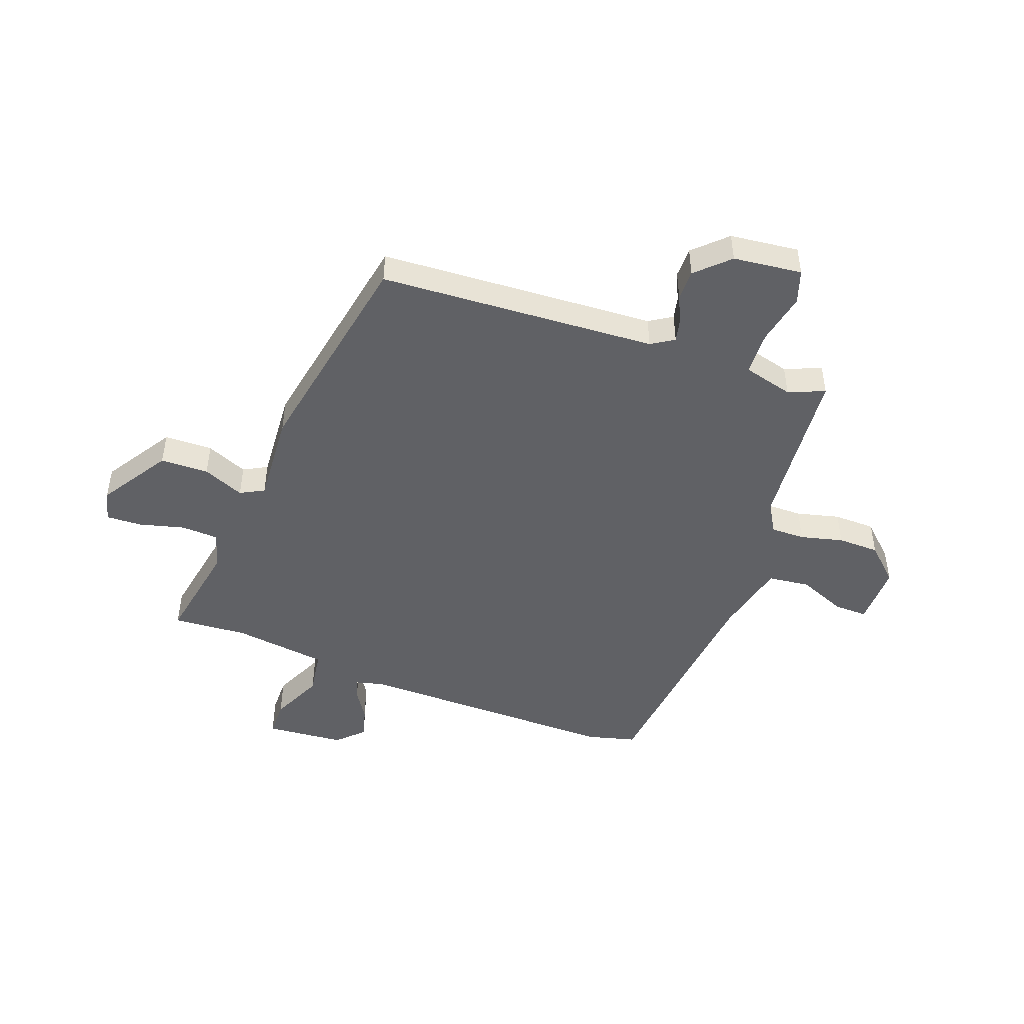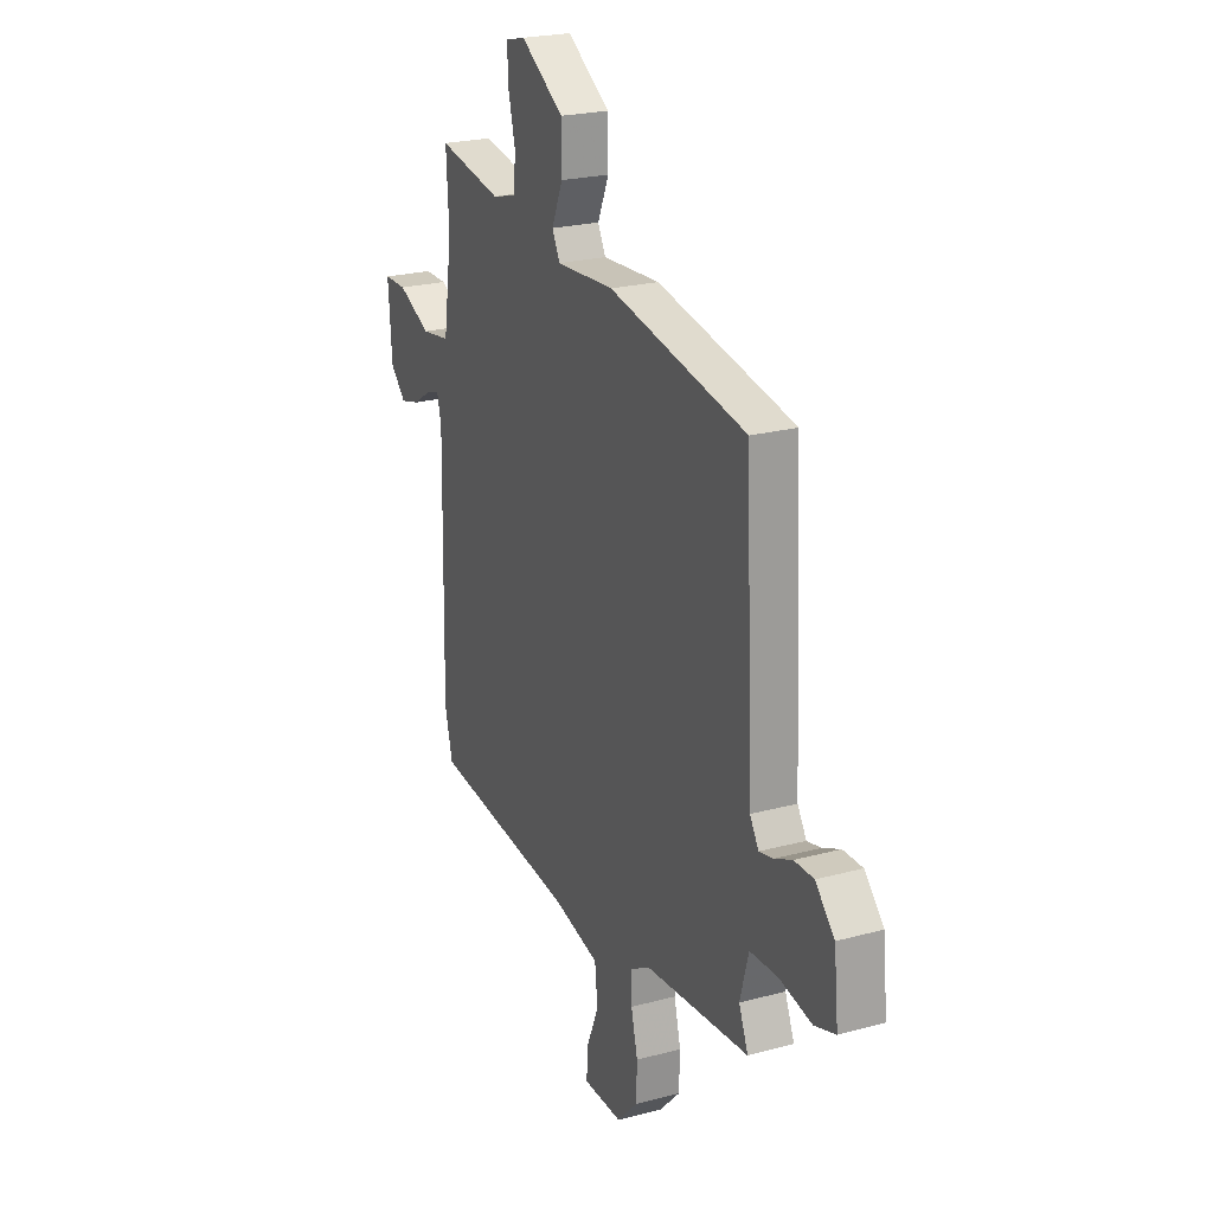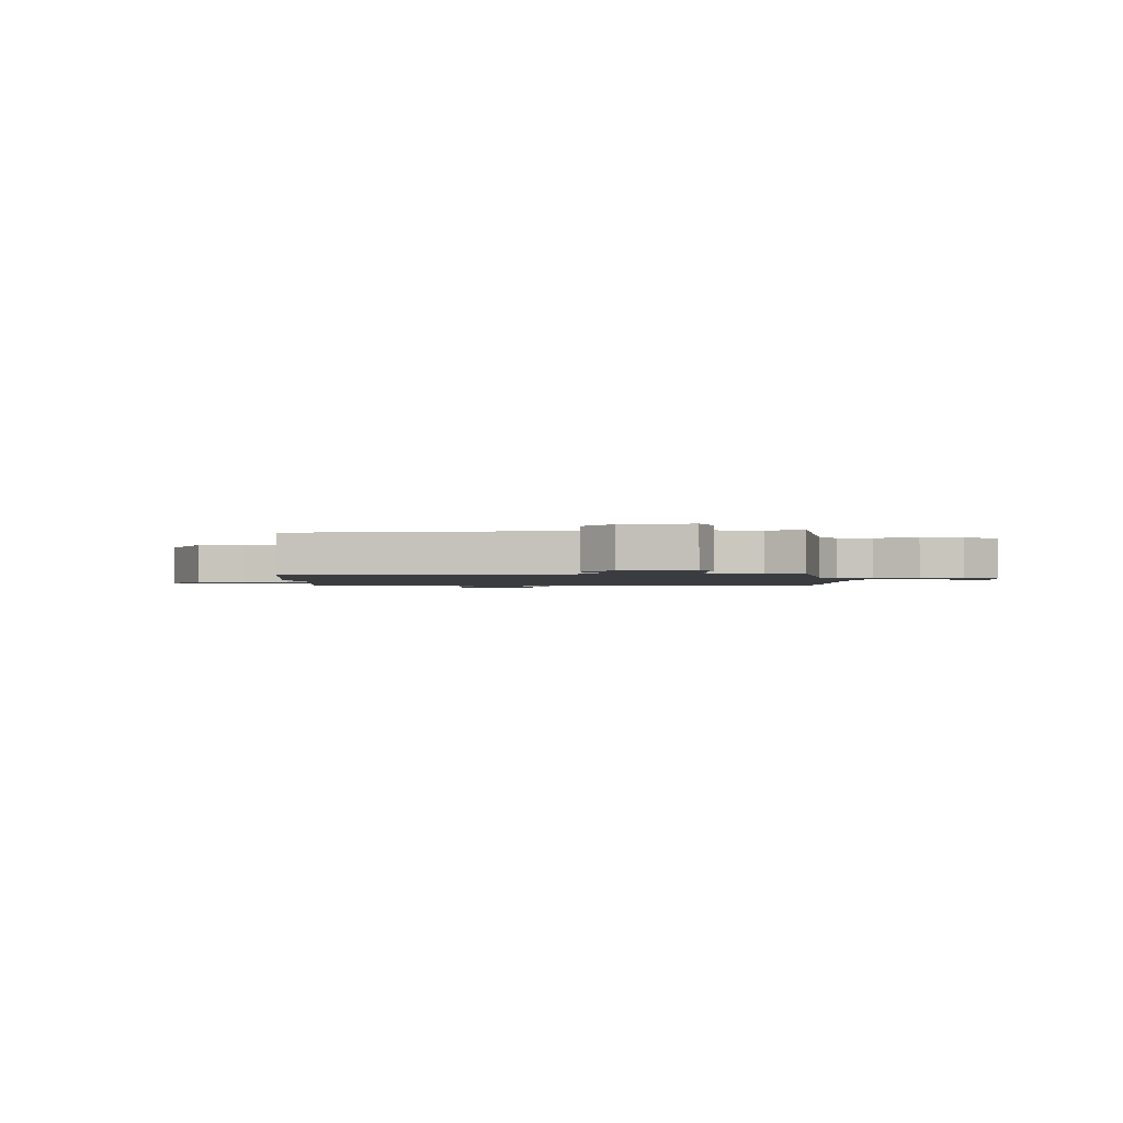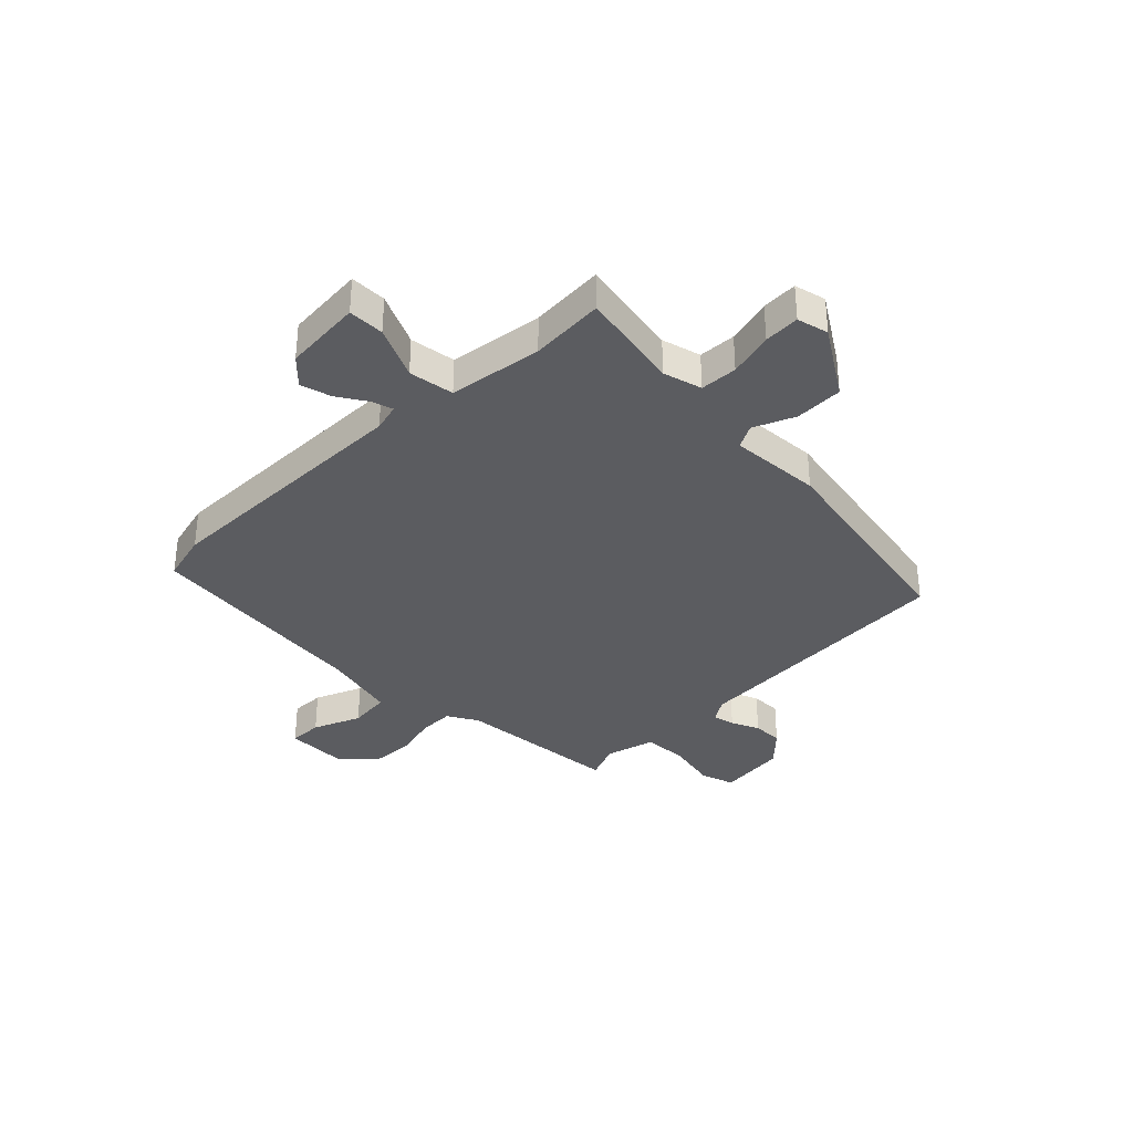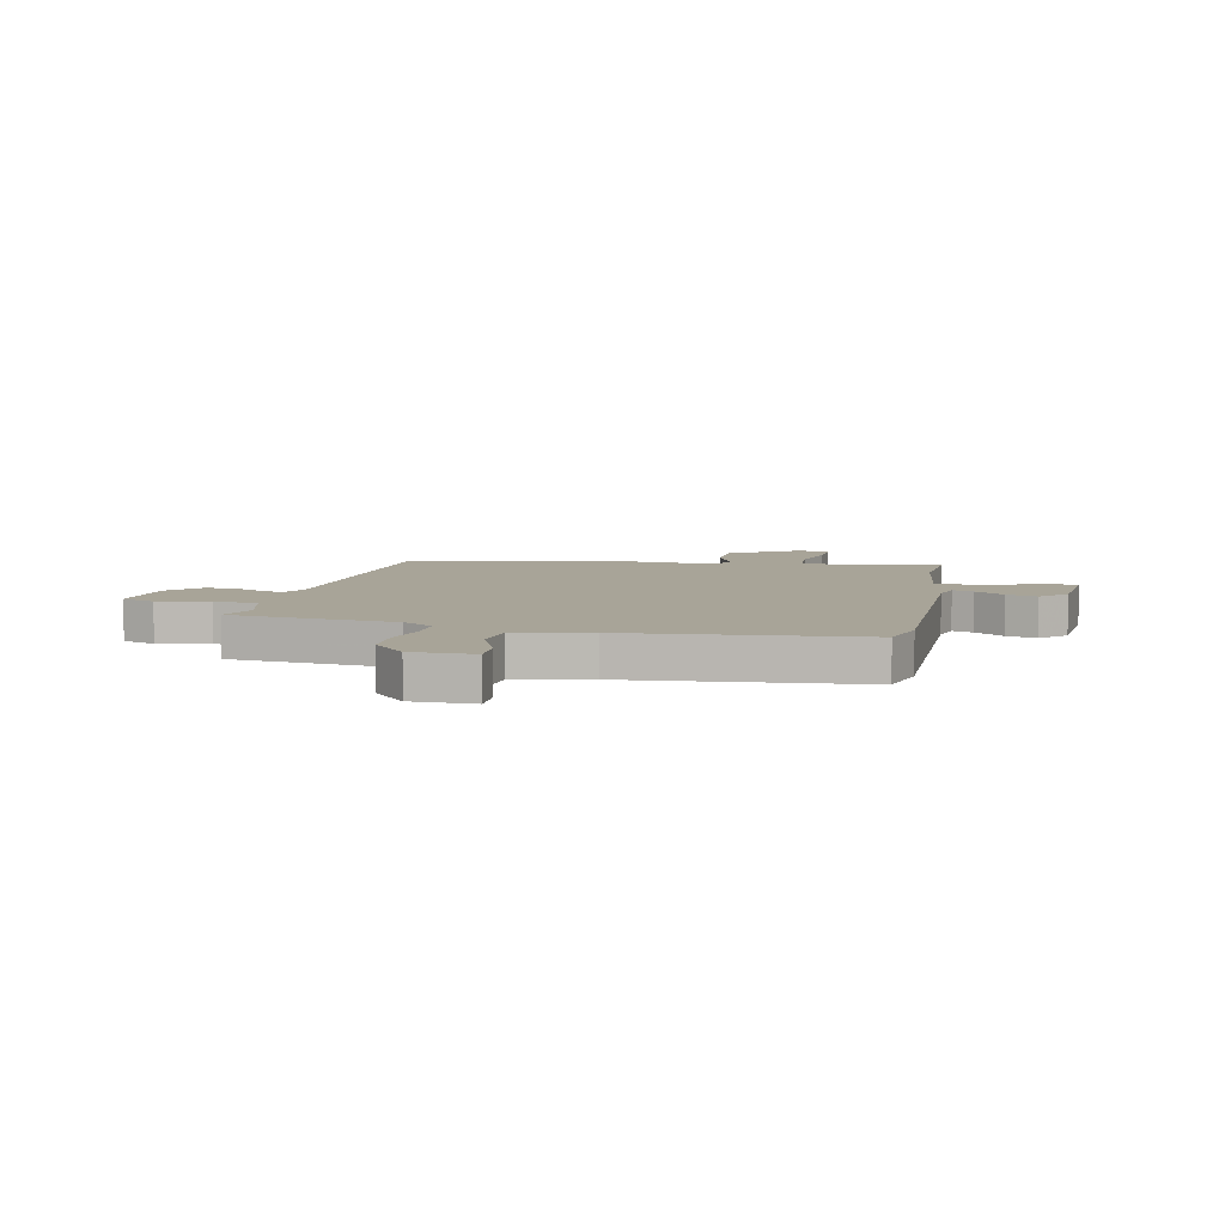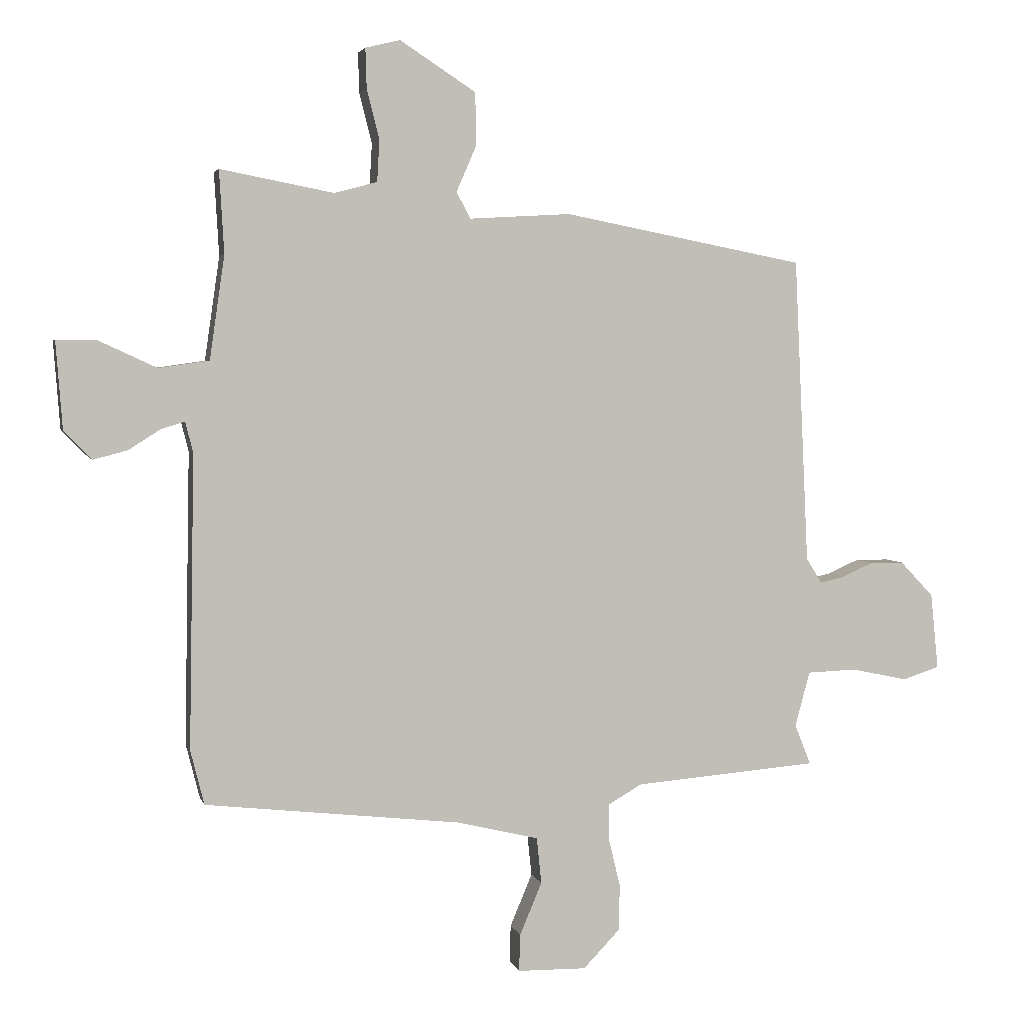
<metadata>
{"format":"obj","ext":"obj","renderer":"f3d","projection":"perspective","resolution":1024,"background":"white","views":[{"elev":-47.2,"azim":70.3,"up":"+Y"},{"elev":22.9,"azim":65.2,"up":"+Z"},{"elev":-1.6,"azim":95.6,"up":"+Y"},{"elev":-34.8,"azim":-44.8,"up":"+Y"},{"elev":7.0,"azim":-166.9,"up":"+Y"},{"elev":3.5,"azim":-13.5,"up":"+Z"}]}
</metadata>
<code>
v -0.469 0.07 0.54
v -0.28 0.07 0.504
v -0.208 0.07 0.523
v -0.204 0.07 0.592
v -0.225 0.07 0.676
v -0.227 0.07 0.742
v -0.169 0.07 0.756
v -0.042 0.07 0.674
v -0.041 0.07 0.585
v -0.074 0.07 0.509
v -0.051 0.07 0.465
v 0.119 0.07 0.475
v 0.523 0.07 0.397
v 0.547 0.07 -0.114
v 0.573 0.07 -0.156
v 0.614 0.07 -0.147
v 0.666 0.07 -0.124
v 0.723 0.07 -0.124
v 0.779 0.07 -0.183
v 0.792 0.07 -0.31
v 0.73 0.07 -0.33
v 0.635 0.07 -0.31
v 0.553 0.07 -0.313
v 0.528 0.07 -0.405
v 0.555 0.07 -0.472
v 0.248 0.07 -0.497
v 0.192 0.07 -0.529
v 0.192 0.07 -0.592
v 0.211 0.07 -0.671
v 0.209 0.07 -0.748
v 0.148 0.07 -0.811
v 0.033 0.07 -0.809
v 0.035 0.07 -0.747
v 0.072 0.07 -0.659
v 0.064 0.07 -0.582
v -0.073 0.07 -0.549
v -0.5 0.07 -0.501
v -0.523 0.07 -0.41
v -0.514 0.07 0.079
v -0.527 0.07 0.13
v -0.566 0.07 0.118
v -0.62 0.07 0.084
v -0.677 0.07 0.069
v -0.723 0.07 0.116
v -0.734 0.07 0.262
v -0.667 0.07 0.262
v -0.57 0.07 0.217
v -0.486 0.07 0.229
v -0.461 0.07 0.402
v -0.469 0 0.54
v -0.28 0 0.504
v -0.208 0 0.523
v -0.204 0 0.592
v -0.225 0 0.676
v -0.227 0 0.742
v -0.169 0 0.756
v -0.042 0 0.674
v -0.041 0 0.585
v -0.074 0 0.509
v -0.051 0 0.465
v 0.119 0 0.475
v 0.523 0 0.397
v 0.547 0 -0.114
v 0.573 0 -0.156
v 0.614 0 -0.147
v 0.666 0 -0.124
v 0.723 0 -0.124
v 0.779 0 -0.183
v 0.792 0 -0.31
v 0.73 0 -0.33
v 0.635 0 -0.31
v 0.553 0 -0.313
v 0.528 0 -0.405
v 0.555 0 -0.472
v 0.248 0 -0.497
v 0.192 0 -0.529
v 0.192 0 -0.592
v 0.211 0 -0.671
v 0.209 0 -0.748
v 0.148 0 -0.811
v 0.033 0 -0.809
v 0.035 0 -0.747
v 0.072 0 -0.659
v 0.064 0 -0.582
v -0.073 0 -0.549
v -0.5 0 -0.501
v -0.523 0 -0.41
v -0.514 0 0.079
v -0.527 0 0.13
v -0.566 0 0.118
v -0.62 0 0.084
v -0.677 0 0.069
v -0.723 0 0.116
v -0.734 0 0.262
v -0.667 0 0.262
v -0.57 0 0.217
v -0.486 0 0.229
v -0.461 0 0.402
f 44 45 46 47
f 44 47 48
f 41 42 43 44
f 40 41 44 48
f 39 40 48
f 36 37 38 39
f 35 36 39 48
f 31 32 33 34
f 31 34 35
f 28 29 30 31
f 27 28 31 35
f 26 27 35 48
f 24 25 26 48
f 19 20 21 22
f 19 22 23
f 16 17 18 19
f 15 16 19 23
f 14 15 23 24
f 11 12 13 14
f 7 8 9 10
f 5 6 7 10
f 4 5 10 11
f 3 4 11 14
f 49 1 2
f 14 24 48 49
f 2 3 14 49
f 96 95 94 93
f 97 96 93
f 93 92 91 90
f 97 93 90 89
f 97 89 88
f 88 87 86 85
f 97 88 85 84
f 83 82 81 80
f 84 83 80
f 80 79 78 77
f 84 80 77 76
f 97 84 76 75
f 97 75 74 73
f 71 70 69 68
f 72 71 68
f 68 67 66 65
f 72 68 65 64
f 73 72 64 63
f 63 62 61 60
f 59 58 57 56
f 59 56 55 54
f 60 59 54 53
f 63 60 53 52
f 51 50 98
f 98 97 73 63
f 98 63 52 51
f 1 50 51 2
f 2 51 52 3
f 3 52 53 4
f 4 53 54 5
f 5 54 55 6
f 6 55 56 7
f 7 56 57 8
f 8 57 58 9
f 9 58 59 10
f 10 59 60 11
f 11 60 61 12
f 12 61 62 13
f 13 62 63 14
f 14 63 64 15
f 15 64 65 16
f 16 65 66 17
f 17 66 67 18
f 18 67 68 19
f 19 68 69 20
f 20 69 70 21
f 21 70 71 22
f 22 71 72 23
f 23 72 73 24
f 24 73 74 25
f 25 74 75 26
f 26 75 76 27
f 27 76 77 28
f 28 77 78 29
f 29 78 79 30
f 30 79 80 31
f 31 80 81 32
f 32 81 82 33
f 33 82 83 34
f 34 83 84 35
f 35 84 85 36
f 36 85 86 37
f 37 86 87 38
f 38 87 88 39
f 39 88 89 40
f 40 89 90 41
f 41 90 91 42
f 42 91 92 43
f 43 92 93 44
f 44 93 94 45
f 45 94 95 46
f 46 95 96 47
f 47 96 97 48
f 48 97 98 49
f 49 98 50 1

</code>
